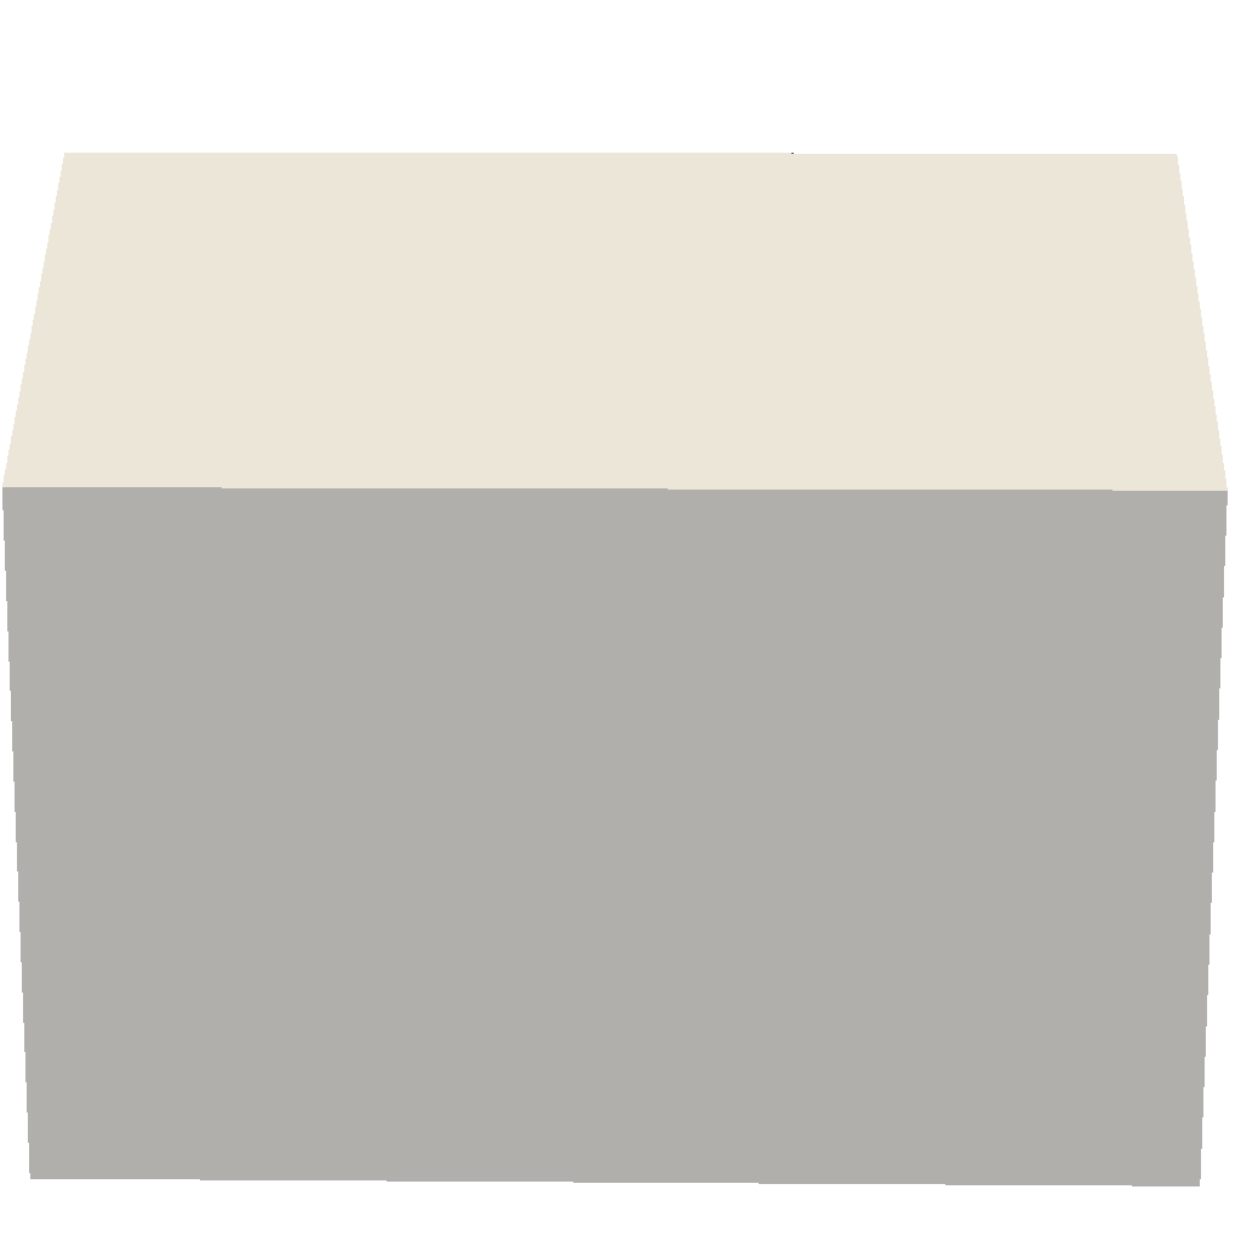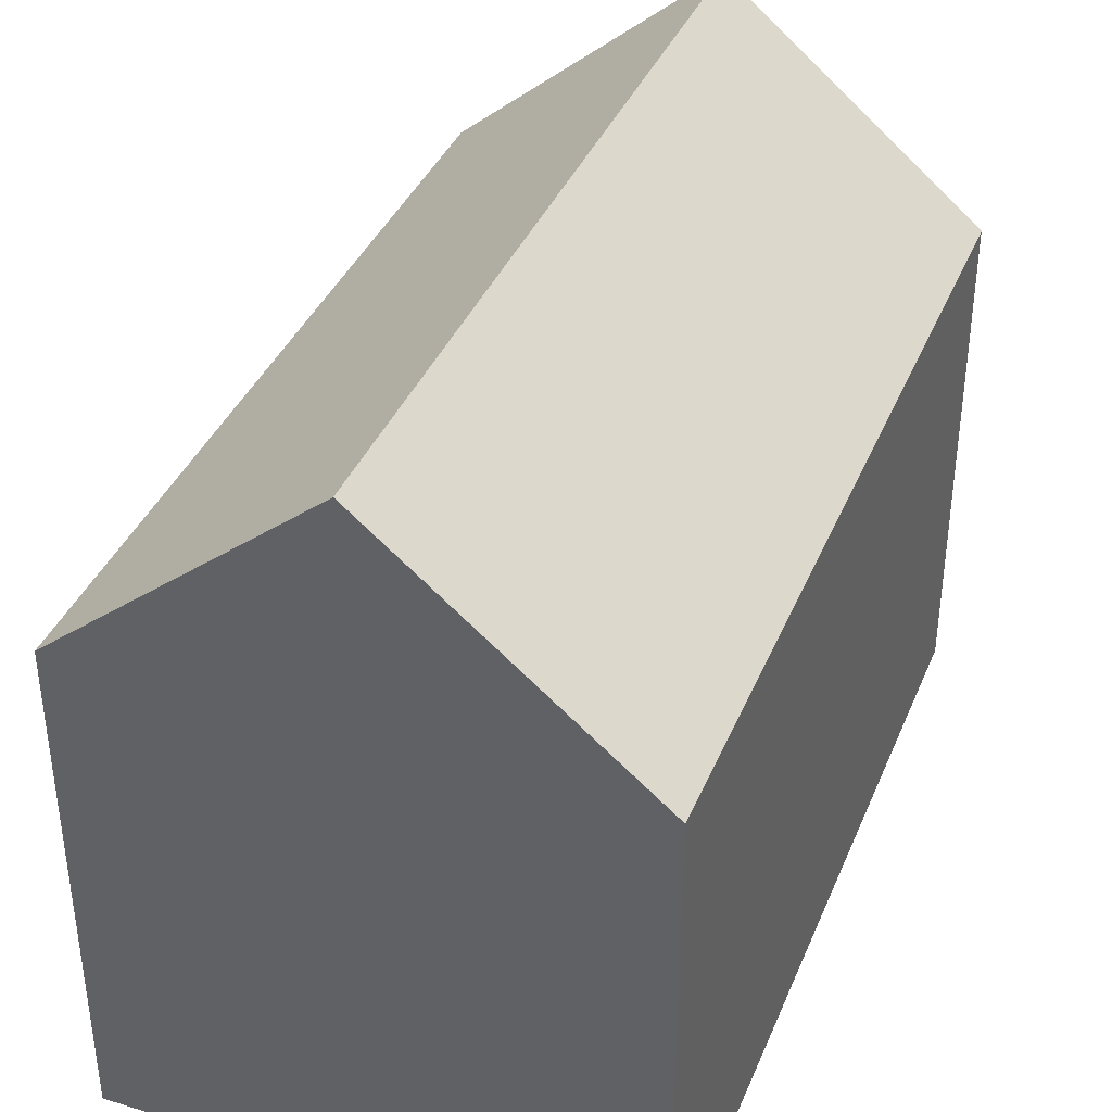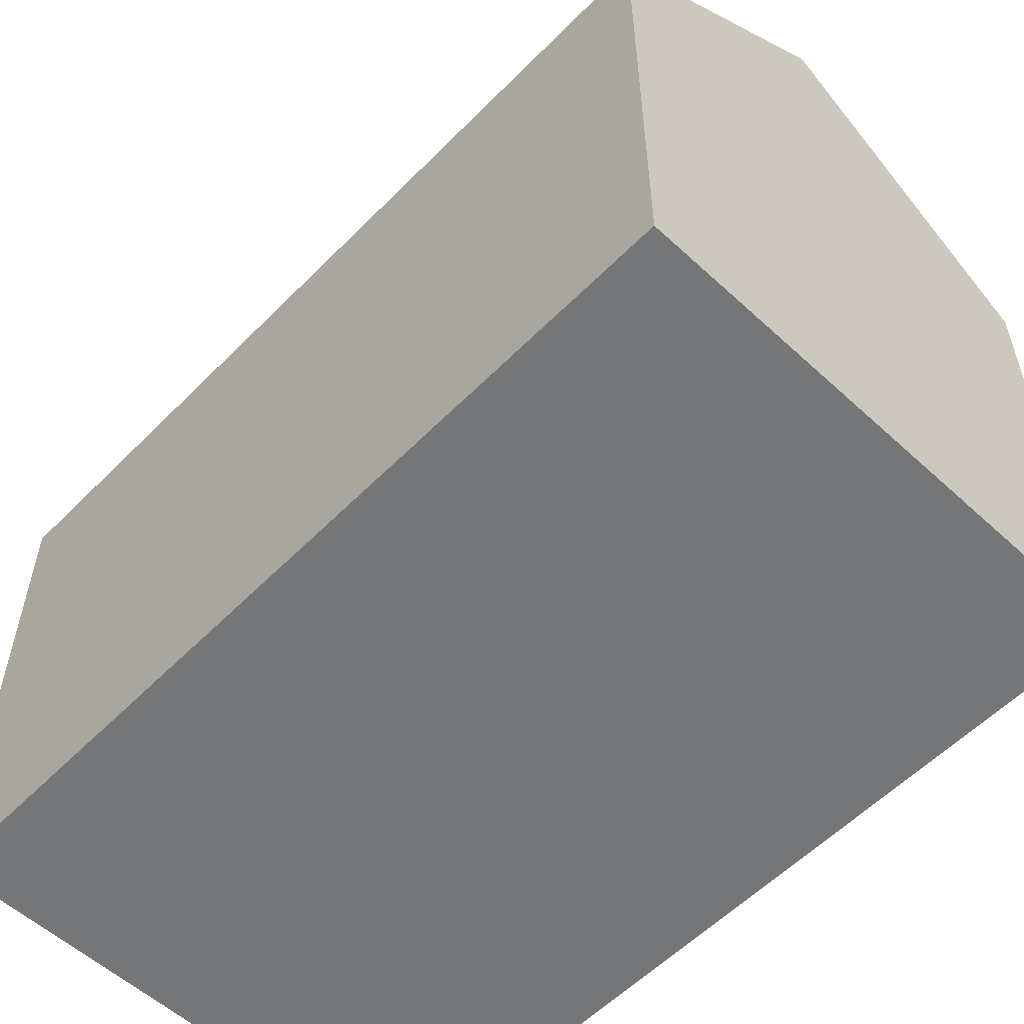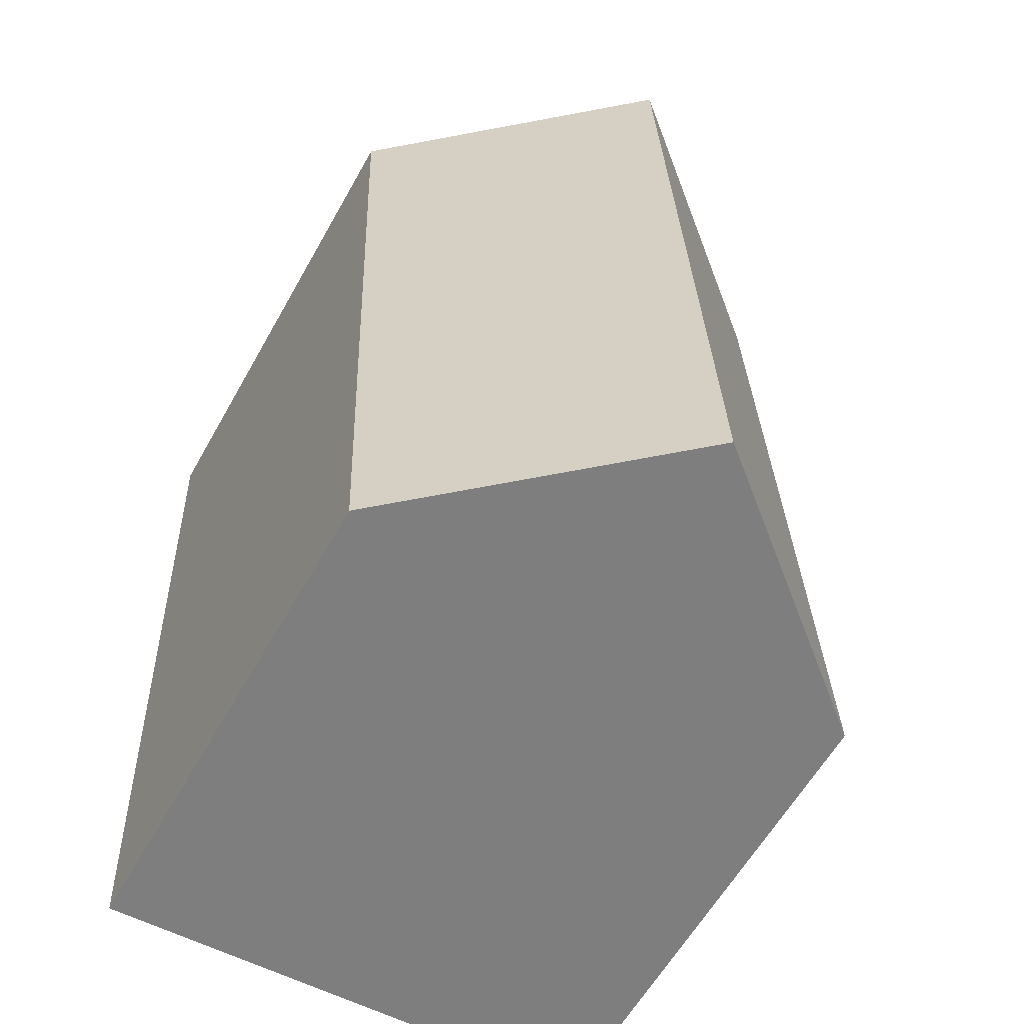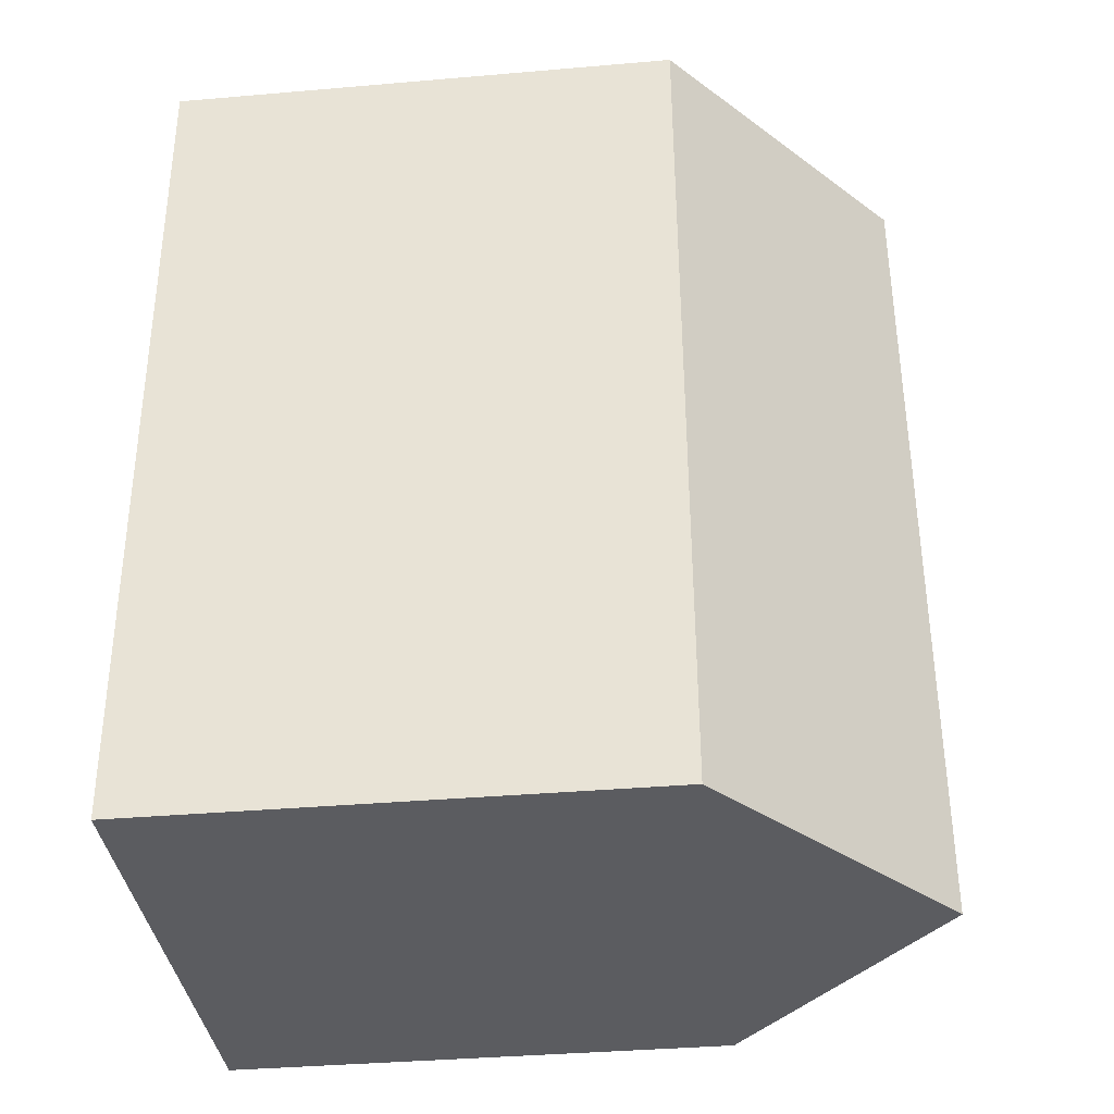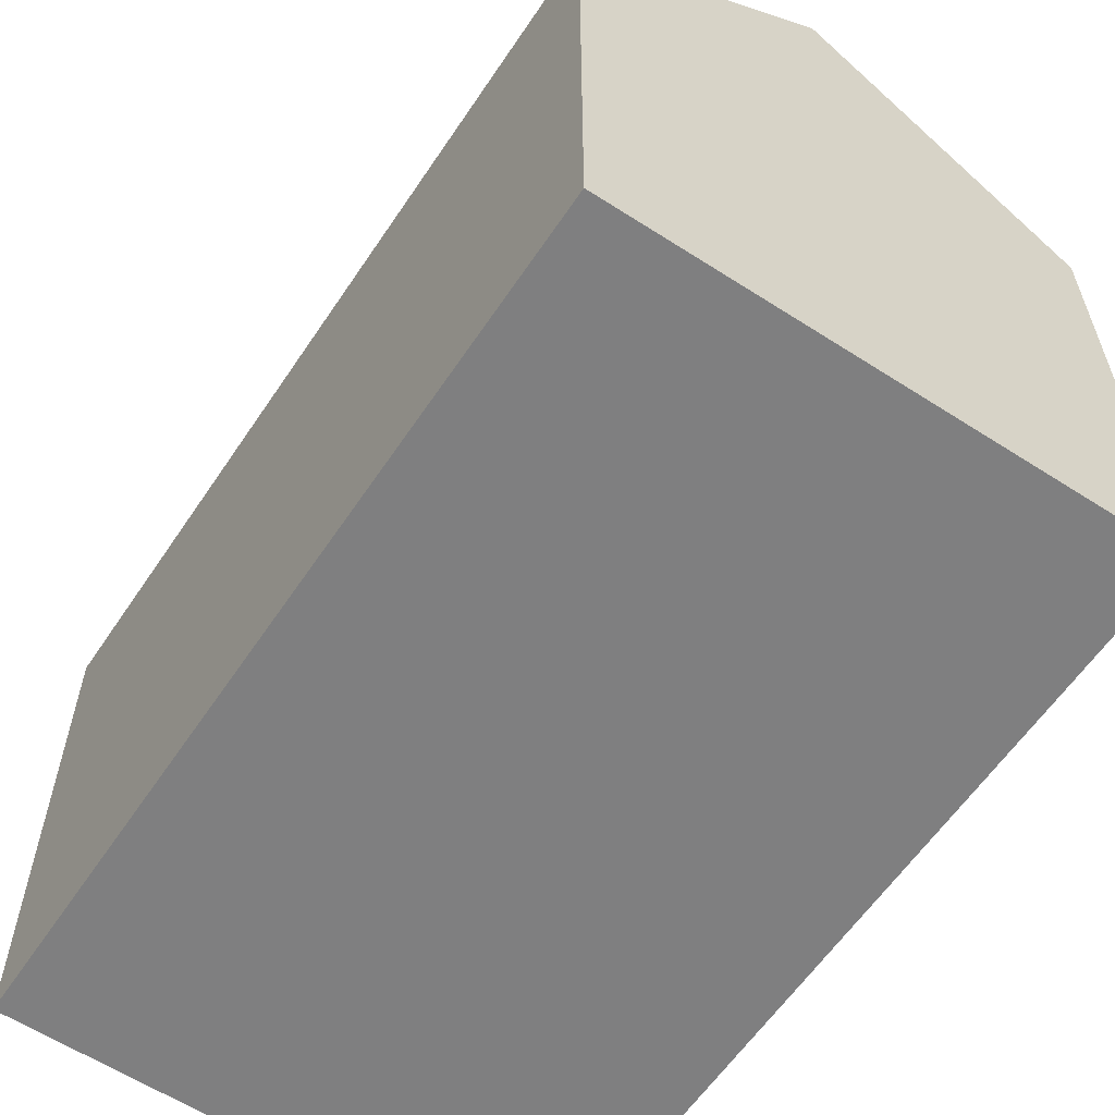
<metadata>
{"format":"obj","ext":"obj","renderer":"f3d","projection":"perspective","resolution":1024,"background":"white","views":[{"elev":11.5,"azim":93.1,"up":"+Y"},{"elev":38.2,"azim":23.1,"up":"+Y"},{"elev":-56.8,"azim":138.5,"up":"+Y"},{"elev":-60.4,"azim":150.7,"up":"+Z"},{"elev":-37.6,"azim":96.3,"up":"+Z"},{"elev":-59.9,"azim":-31.5,"up":"+Y"}]}
</metadata>
<code>
v  5.258 14.64 -0.221
v  11.09 10.27 15.39
v  10.51 10.27 -0.443
v  5.887 14.64 16.85
v  11.14 10.27 16.67
v  0.638 10.27 17.03
v  0.366 10.57 -0.015
v  0 10.26 6.285e-16
v  1.006 10.58 17.01
v  0.638 -1.043e-15 17.03
v  0 0 0
v  11.14 -1.021e-15 16.67
v  1.006 -1.042e-15 17.01
v  5.887 -1.032e-15 16.85
v  10.51 2.713e-17 -0.443
v  11.09 -9.427e-16 15.39
v  5.258 1.353e-17 -0.221
v  0.366 9.185e-19 -0.015
g defaultobject
f 1 2 3
f 2 1 4
f 2 4 5
f 6 7 8
f 7 6 1
f 1 6 4
f 4 6 9
f 8 10 6
f 10 8 11
f 9 5 4
f 5 9 6
f 5 6 10
f 5 10 12
f 12 10 13
f 12 13 14
f 12 2 5
f 2 12 3
f 3 12 15
f 15 12 16
f 15 1 3
f 1 15 7
f 7 15 8
f 8 15 17
f 8 17 11
f 11 17 18
f 14 16 12
f 16 14 13
f 16 13 10
f 16 10 11
f 16 11 18
f 16 18 17
f 16 17 15

</code>
